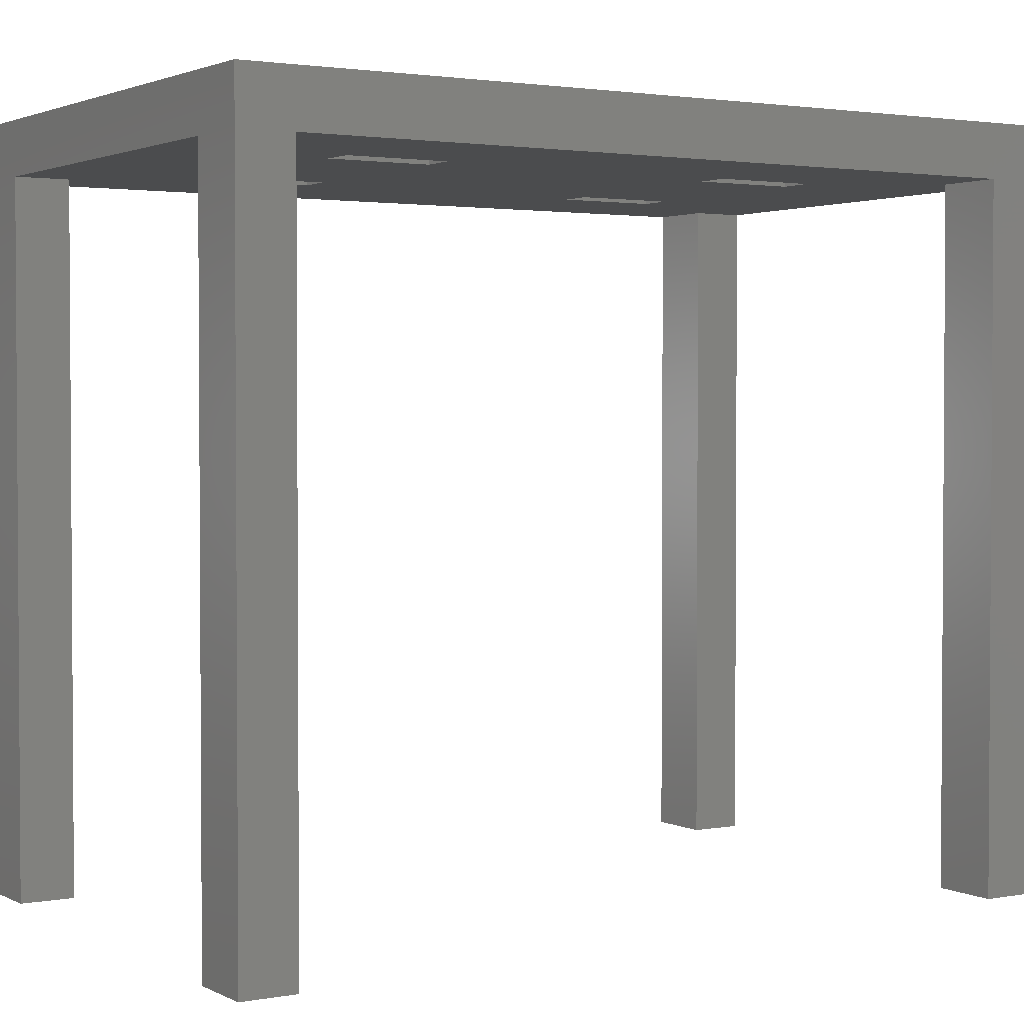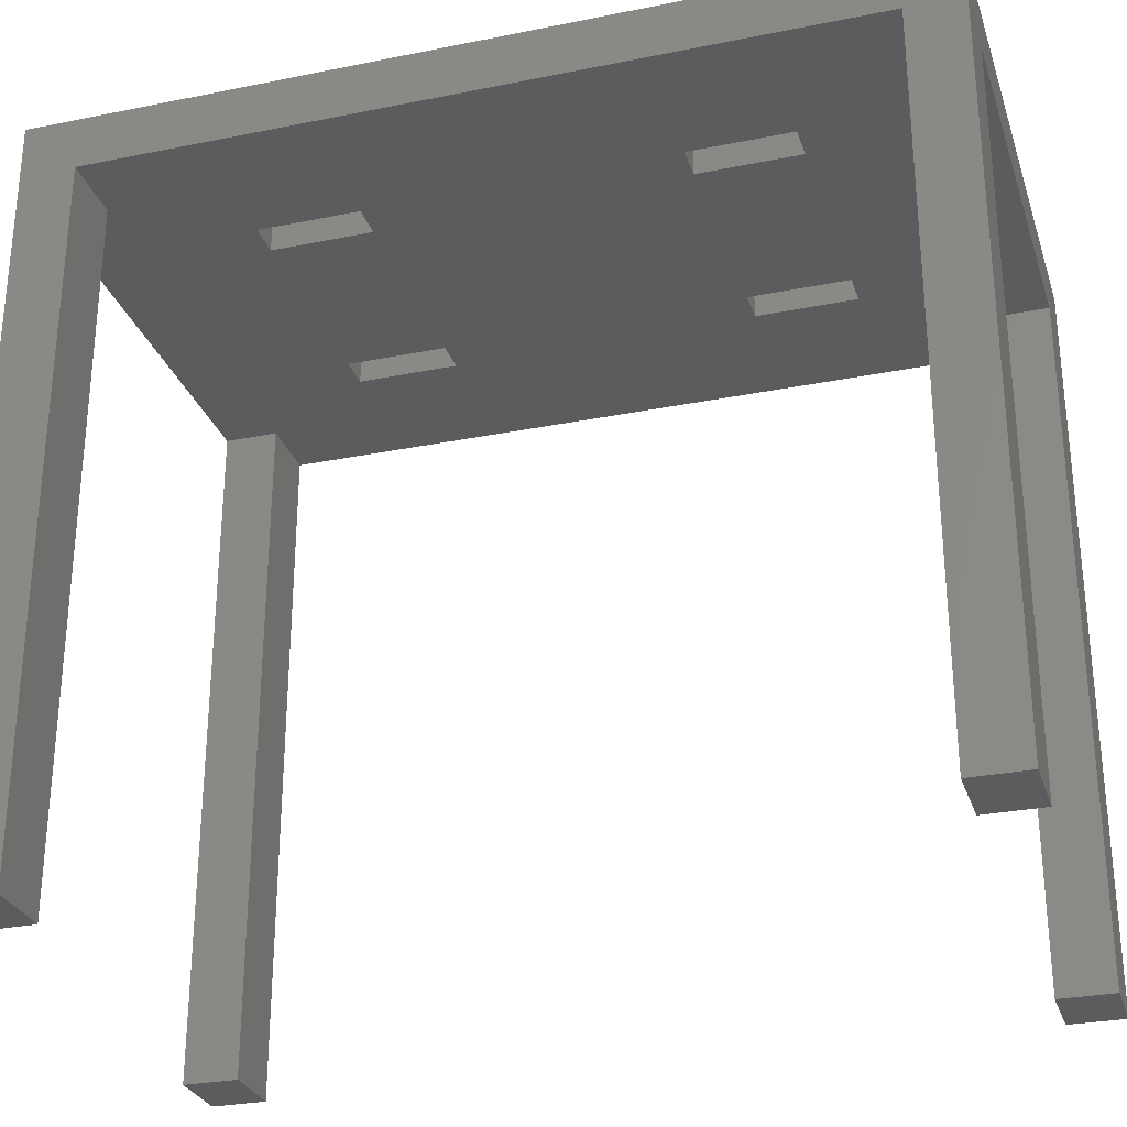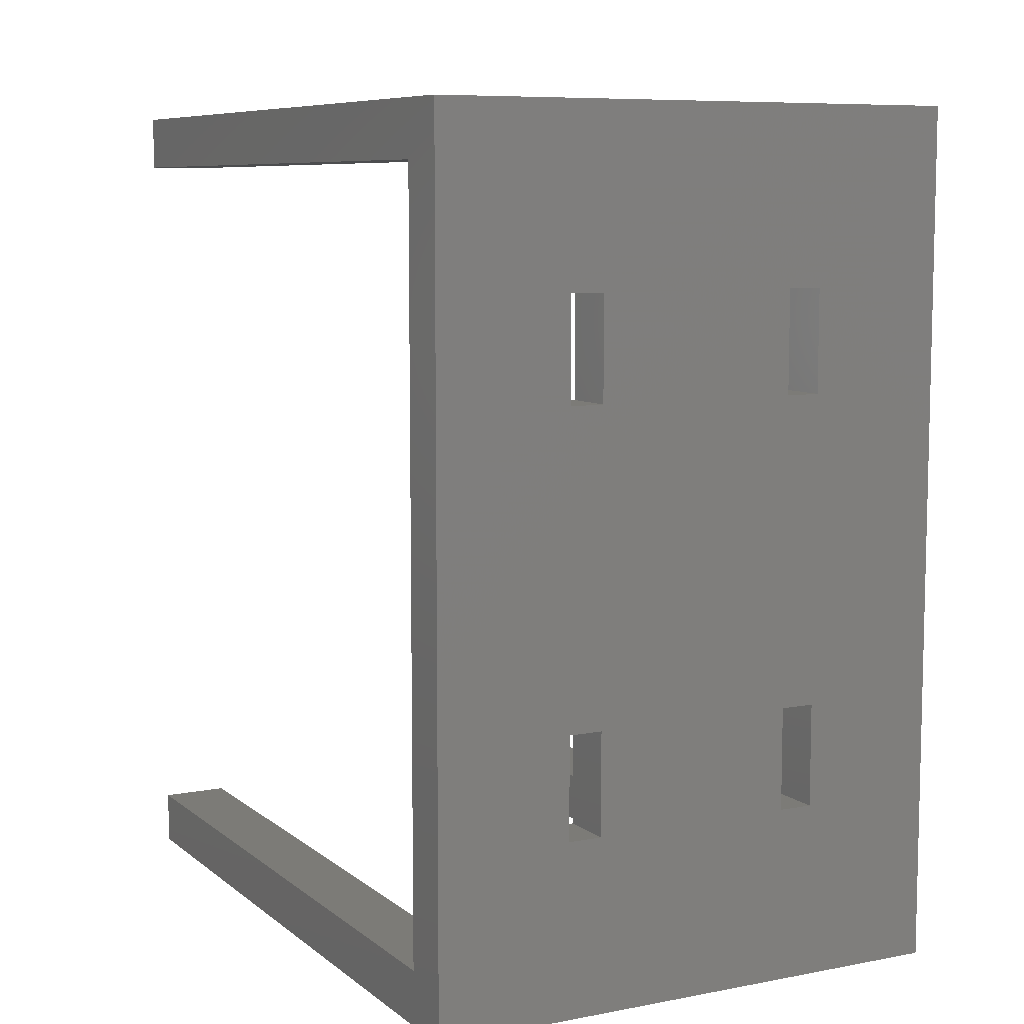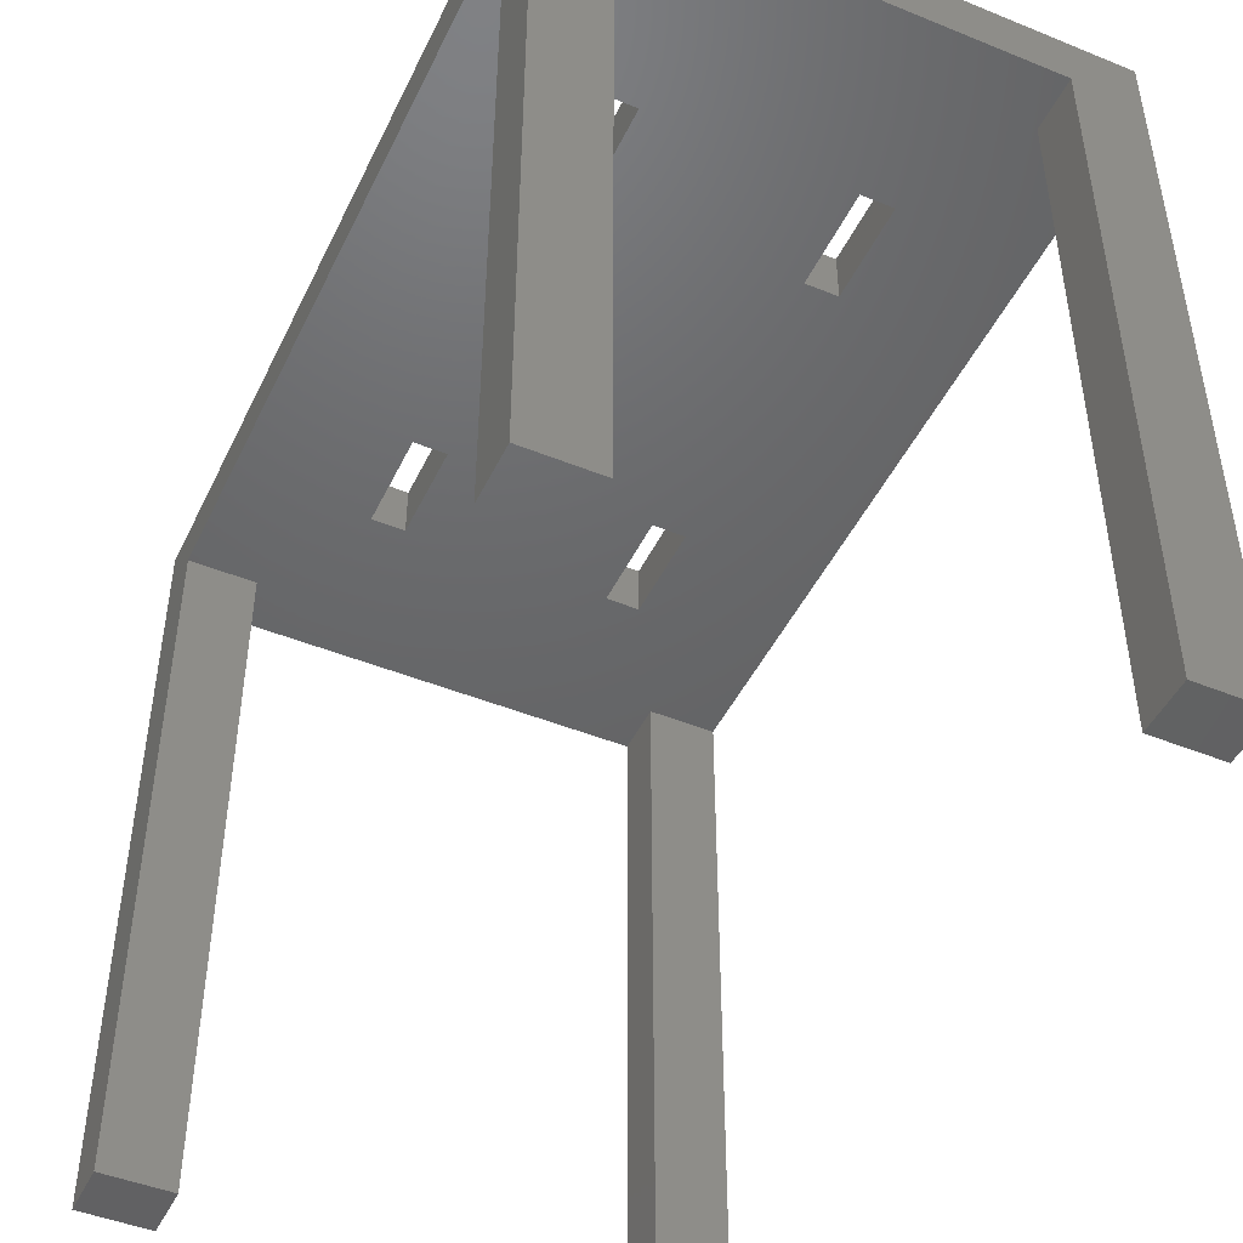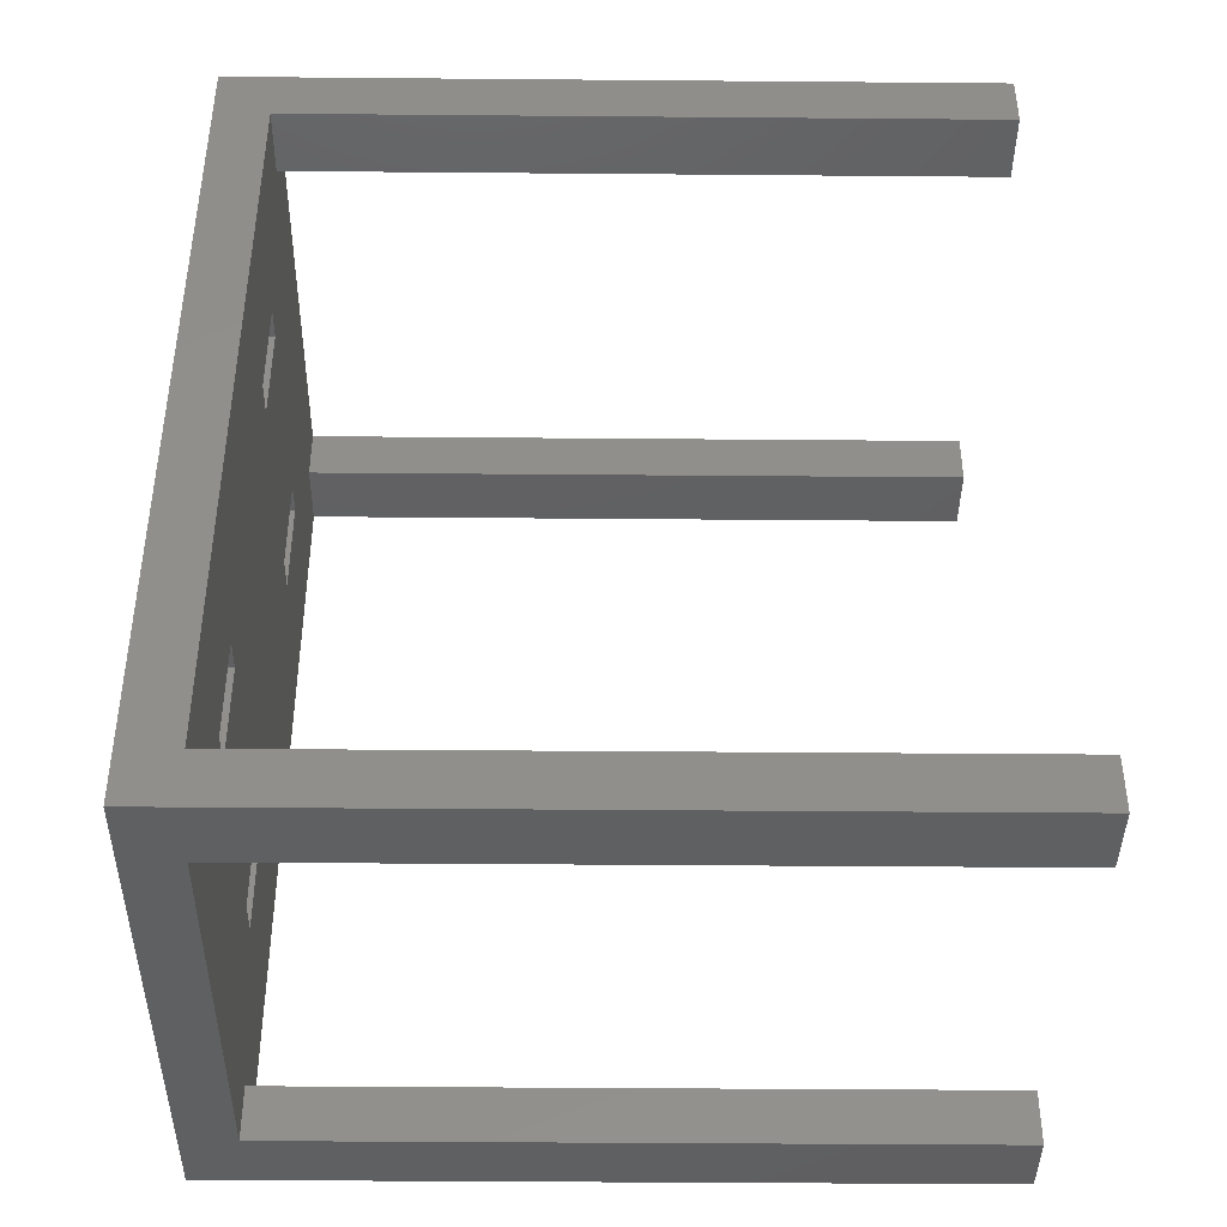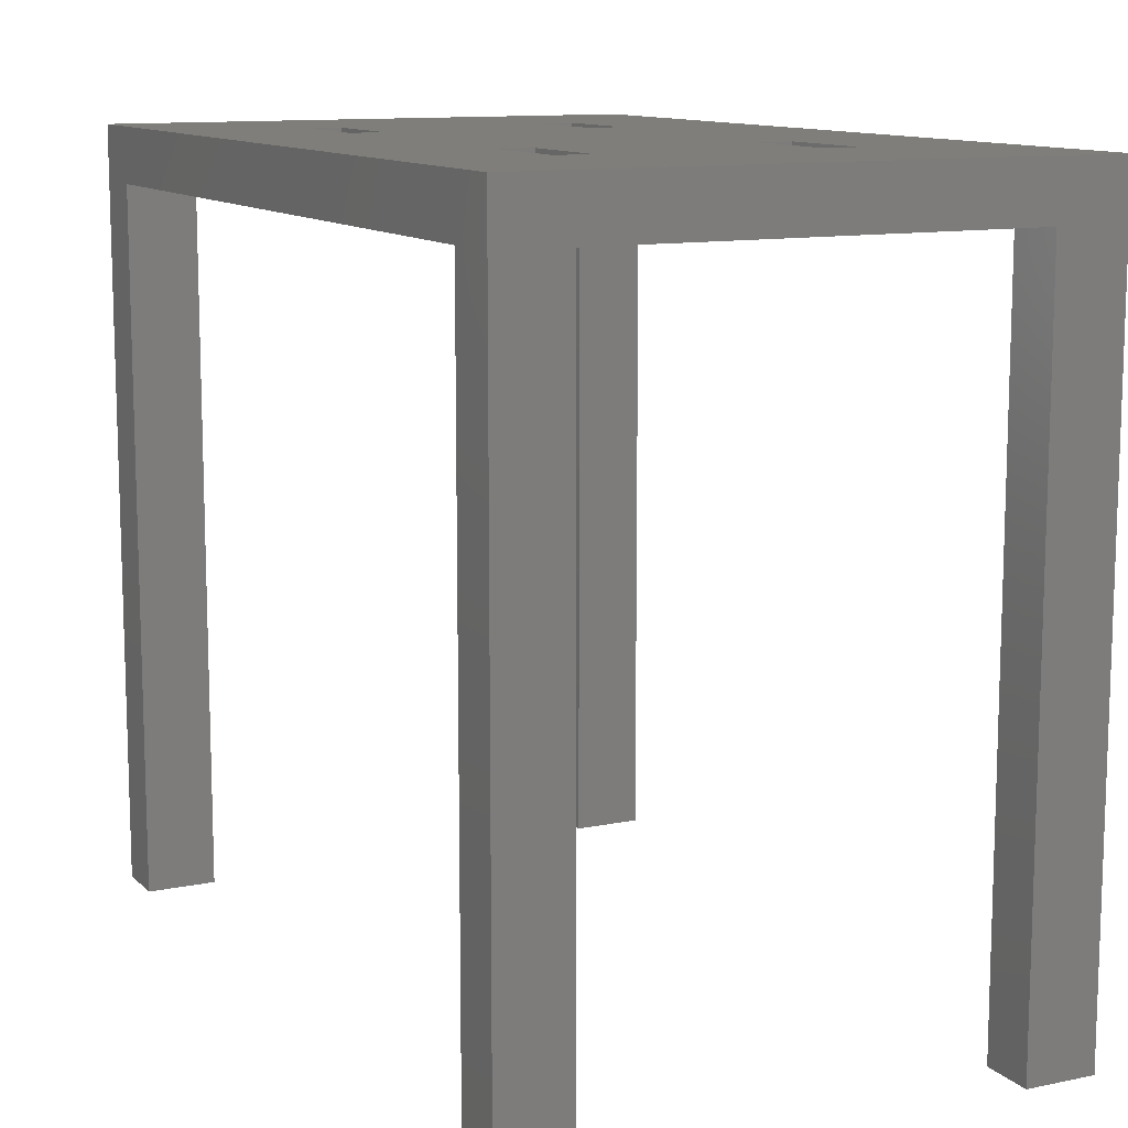
<metadata>
{"format":"stl","ext":"stl","renderer":"f3d","projection":"perspective","resolution":1024,"background":"white","views":[{"elev":2.2,"azim":57.9,"up":"+Z"},{"elev":-28.7,"azim":-73.2,"up":"+Z"},{"elev":8.1,"azim":-27.7,"up":"+Y"},{"elev":-46.5,"azim":-24.8,"up":"+Z"},{"elev":-41.2,"azim":89.4,"up":"+Y"},{"elev":11.5,"azim":153.5,"up":"+Z"}]}
</metadata>
<code>
# stl→obj: 72 verts, 156 faces
v 2870 248.3 0
v 2863 248.3 64.85
v 2863 248.3 2.2e-12
v 2825 248.3 1.567e-11
v 2819 248.3 69.85
v 2819 248.3 1.79e-11
v 2825 248.3 64.85
v 2870 248.3 69.85
v 2870 253.3 64.85
v 2870 328.3 69.85
v 2870 253.3 0
v 2870 323.2 64.85
v 2870 328.3 1.128e-14
v 2870 323.2 1.128e-14
v 2819 328.3 69.85
v 2825 328.3 1.565e-11
v 2819 328.3 1.788e-11
v 2825 328.3 64.85
v 2863 328.3 64.85
v 2863 328.3 2.211e-12
v 2819 323.2 64.85
v 2819 323.2 1.788e-11
v 2819 253.3 64.85
v 2819 253.3 1.79e-11
v 2854 269.2 69.85
v 2835 264.5 69.85
v 2854 264.5 69.85
v 2835 274 69.85
v 2854 274 69.85
v 2857 264.5 69.85
v 2857 269.2 69.85
v 2857 274 69.85
v 2857 302.6 69.85
v 2857 312.1 69.85
v 2854 312.1 69.85
v 2835 312.1 69.85
v 2832 264.5 69.85
v 2832 274 69.85
v 2832 302.6 69.85
v 2835 302.6 69.85
v 2854 302.6 69.85
v 2832 307.3 69.85
v 2832 312.1 69.85
v 2835 307.3 69.85
v 2832 307.3 64.85
v 2832 312.1 64.85
v 2832 302.6 64.85
v 2835 302.6 64.85
v 2835 307.3 64.85
v 2835 312.1 64.85
v 2854 269.2 64.85
v 2854 274 64.85
v 2854 264.5 64.85
v 2857 264.5 64.85
v 2857 269.2 64.85
v 2857 274 64.85
v 2835 274 64.85
v 2832 274 64.85
v 2832 264.5 64.85
v 2835 264.5 64.85
v 2854 302.6 64.85
v 2854 312.1 64.85
v 2857 302.6 64.85
v 2857 312.1 64.85
v 2825 253.3 1.567e-11
v 2825 253.3 64.85
v 2825 323.2 1.565e-11
v 2825 323.2 64.85
v 2863 323.2 64.85
v 2863 253.3 64.85
v 2863 323.2 2.211e-12
v 2863 253.3 2.2e-12
f 1 2 3
f 4 5 6
f 5 4 7
f 5 7 8
f 8 7 2
f 8 2 1
f 8 9 10
f 9 8 1
f 9 1 11
f 10 12 13
f 12 10 9
f 13 12 14
f 15 16 17
f 16 15 18
f 18 15 10
f 18 10 19
f 19 10 20
f 20 10 13
f 15 21 5
f 21 15 17
f 21 17 22
f 5 23 6
f 23 5 21
f 6 23 24
f 25 26 27
f 26 25 28
f 28 25 29
f 8 30 5
f 30 8 10
f 5 30 27
f 30 10 31
f 31 10 32
f 32 10 33
f 33 10 34
f 34 10 35
f 35 10 36
f 5 37 15
f 37 5 27
f 37 27 26
f 15 37 38
f 15 38 28
f 15 28 39
f 39 28 29
f 39 29 32
f 39 32 40
f 40 32 33
f 40 33 41
f 15 39 42
f 15 42 43
f 15 43 36
f 15 36 10
f 35 40 41
f 40 35 44
f 44 35 36
f 45 43 42
f 43 45 46
f 47 42 39
f 42 47 45
f 39 48 47
f 48 39 40
f 49 40 44
f 40 49 48
f 50 44 36
f 44 50 49
f 46 36 43
f 36 46 50
f 51 29 25
f 29 51 52
f 53 25 27
f 25 53 51
f 30 53 27
f 53 30 54
f 55 30 31
f 30 55 54
f 56 31 32
f 31 56 55
f 56 29 52
f 29 56 32
f 57 38 58
f 38 57 28
f 59 38 37
f 38 59 58
f 26 59 37
f 59 26 60
f 57 26 28
f 26 57 60
f 61 35 41
f 35 61 62
f 33 61 41
f 61 33 63
f 64 33 34
f 33 64 63
f 62 34 35
f 34 62 64
f 24 4 6
f 4 24 65
f 23 65 24
f 65 23 66
f 4 66 7
f 66 4 65
f 17 67 22
f 67 17 16
f 67 18 68
f 18 67 16
f 67 21 22
f 21 67 68
f 53 60 51
f 60 53 59
f 51 60 57
f 51 57 52
f 52 57 56
f 48 62 61
f 62 48 49
f 62 49 50
f 62 50 64
f 21 66 23
f 66 21 59
f 66 59 9
f 9 59 53
f 59 21 58
f 58 21 57
f 57 21 47
f 57 47 56
f 56 47 48
f 56 48 61
f 56 61 63
f 47 21 45
f 45 21 46
f 46 21 50
f 9 54 12
f 54 9 53
f 12 54 55
f 12 55 56
f 12 56 63
f 12 63 64
f 12 64 50
f 12 50 21
f 12 21 68
f 12 68 69
f 69 68 18
f 69 18 19
f 66 2 7
f 2 66 70
f 70 66 9
f 71 13 14
f 13 71 20
f 14 69 71
f 69 14 12
f 20 69 19
f 69 20 71
f 72 1 3
f 1 72 11
f 72 2 70
f 2 72 3
f 70 11 72
f 11 70 9

</code>
